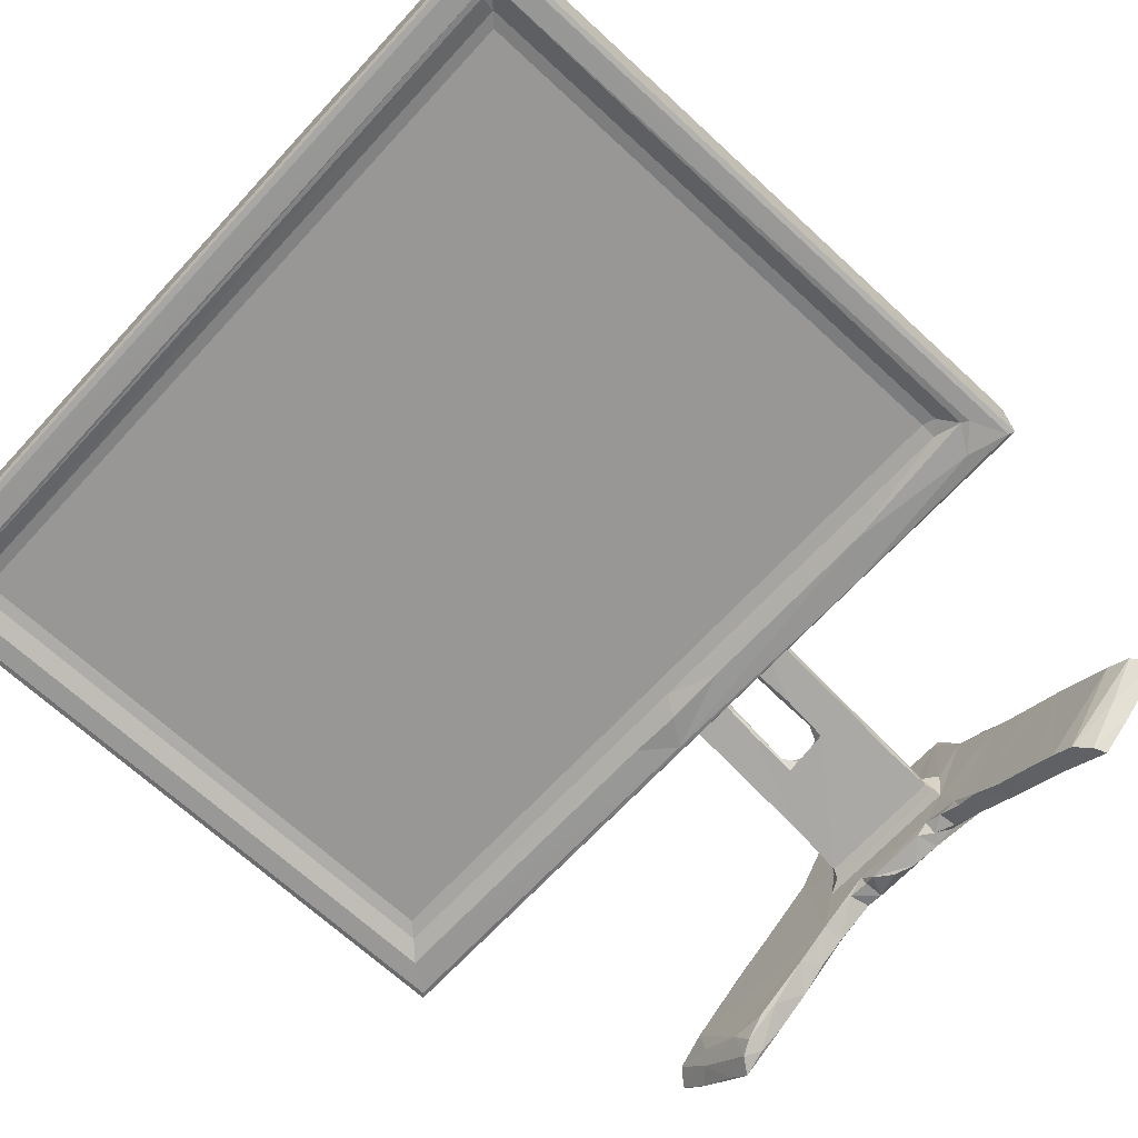
<metadata>
{"format":"obj","ext":"obj","renderer":"f3d","projection":"perspective","resolution":1024,"background":"white","views":[{"elev":-68.2,"azim":47.2,"up":"+Y"}]}
</metadata>
<code>
v -0.2226 -0.03035 -0.2013
v -0.224 -0.02961 -0.1991
v -0.2718 -0.06627 -0.01453
v -0.2686 -0.06725 -0.01168
v -0.2715 -0.02563 -0.01453
v -0.2442 -0.02561 0.0005753
v -0.2543 -0.02267 0.002744
v -0.2559 -0.06716 0.00637
v -0.2456 -0.06249 0.01691
v -0.2686 -0.06725 0.3928
v -0.2375 -0.06085 0.02586
v -0.2531 -0.01764 0.01385
v -0.2412 -0.0125 0.0328
v -0.2281 -0.02559 0.02806
v -0.2309 -0.02195 0.03644
v -0.2288 -0.01777 0.04678
v -0.2275 -0.006732 0.05251
v -0.2718 -0.02786 0.3927
v -0.1951 0.007306 0.09951
v -0.2074 -0.04445 -0.2016
v -0.184 -0.06255 -0.2001
v -0.1968 -0.04334 -0.1916
v -0.1708 -0.0732 -0.2018
v -0.1629 -0.0703 -0.1915
v -0.1642 -0.05216 -0.186
v -0.2155 -0.02489 -0.1897
v -0.1887 -0.01251 -0.2019
v -0.1909 -0.03543 -0.187
v -0.1882 -0.009201 -0.2
v -0.1889 -0.00988 -0.1874
v -0.1939 -0.0162 -0.1859
v -0.1692 0.0015 -0.1881
v -0.1634 0.003888 -0.2017
v -0.1545 -0.06617 -0.1996
v -0.1538 -0.06527 -0.1877
v -0.1377 -0.05574 -0.2018
v -0.1403 -0.05453 -0.1859
v -0.1289 -0.05178 -0.1881
v -0.1247 0.02241 -0.2019
v -0.1507 0.01158 -0.1861
v -0.1273 0.024 -0.186
v -0.1141 -0.04325 -0.2015
v -0.07821 -0.02224 -0.186
v -0.1018 -0.03562 -0.186
v -0.09449 -0.03252 -0.1996
v -0.07814 -0.01936 -0.2019
v -0.08973 0.04551 -0.2019
v -0.07734 -0.02265 -0.2001
v -0.05438 -0.01026 -0.1878
v -0.05201 -0.008951 -0.2018
v -0.04228 -0.003916 -0.186
v -0.04056 -0.01046 -0.2018
v -0.04075 -0.01061 -0.1884
v -0.0341 -0.01356 -0.1865
v -0.02234 -0.01643 -0.1942
v -0.008328 -0.01649 -0.1988
v 0.009508 -0.01144 -0.2019
v -0.03395 -0.06736 -0.01169
v 0.08147 -0.02565 0.09146
v 0.2424 -0.02565 -0.01453
v -0.207 -0.02567 0.05611
v -0.2112 -0.01995 0.06697
v -0.2129 -0.0124 0.07121
v -0.2125 -0.001108 0.07375
v -0.1978 -0.02562 0.07263
v -0.1968 -0.02015 0.08892
v -0.2003 -0.01114 0.09039
v -0.1862 -0.02567 0.09136
v -0.183 -0.01909 0.1036
v -0.1923 -0.01095 0.1014
v -0.1784 -0.02348 0.09864
v 0.1149 -0.06701 -0.01402
v -0.05345 -0.06723 0.005881
v -0.02199 -0.06857 0.005133
v -0.01483 -0.06257 0.01667
v -0.2375 -0.06085 0.3606
v -0.2718 -0.0664 0.3965
v -0.2578 -0.01976 0.3754
v -0.1936 0.007941 0.2825
v -0.2557 -0.06717 0.3785
v -0.245 -0.06233 0.3678
v -0.2707 -0.02519 0.3963
v -0.2425 -0.01308 0.3485
v -0.2116 0.0001413 0.3033
v -0.2475 -0.0665 0.3766
v -0.2686 -0.0636 0.398
v 0.2431 -0.02785 0.398
v -0.2288 -0.0073 0.3298
v -0.2097 -0.002261 0.3176
v -0.2374 -0.01405 0.3582
v -0.2686 -0.02787 0.398
v -0.1791 -0.01256 0.1063
v -0.1849 0.00592 0.1063
v -0.01726 0.005797 0.1064
v -0.07915 -0.007699 0.3364
v -0.06311 -0.0213 0.3832
v 0.2274 -0.06722 0.3803
v 0.2163 -0.06228 0.3675
v 0.04482 -0.02509 0.396
v -0.006189 -0.007989 0.3373
v -0.05767 -0.01106 0.3535
v 0.243 -0.06641 0.3965
v 0.2399 -0.06725 0.3928
v -0.02818 -0.01098 0.3528
v -0.05076 -0.01883 0.3791
v -0.03108 -0.0203 0.3822
v -0.003182 -0.01687 0.3734
v -0.136 0.02016 -0.1998
v -0.1146 0.03173 -0.2002
v -0.1103 0.03464 -0.1882
v -0.08918 0.04605 -0.186
v -0.06739 0.006964 -0.1858
v -0.06228 0.02715 -0.1856
v -0.07615 0.0585 -0.2006
v -0.06429 0.07155 -0.2019
v -0.06872 0.07365 -0.1862
v -0.07421 0.06142 -0.1873
v -0.07011 0.07493 -0.2001
v -0.06527 0.07633 -0.1938
v -0.05858 0.01296 -0.1828
v -0.05621 0.01633 -0.178
v -0.05018 0.02604 -0.1801
v -0.05599 0.02527 -0.1763
v -0.05482 0.02501 -0.1443
v -0.03768 0.04673 -0.1859
v -0.03409 0.04069 -0.1833
v -0.03073 0.0361 -0.1747
v -0.0341 0.03475 -0.1446
v 0.02985 0.01349 -0.1826
v 0.02754 0.0166 -0.1777
v -0.01814 0.03865 -0.1773
v 0.004792 0.03895 -0.1818
v -0.0294 0.03286 -0.1131
v -0.05537 0.03664 -0.1326
v -0.0163 0.04072 -0.1174
v -0.05524 0.03743 -0.09529
v -0.03051 0.0423 -0.1105
v 0.001876 0.03356 -0.1101
v -0.01121 0.0389 -0.1275
v -0.02318 0.03818 -0.1137
v -0.01571 0.0328 -0.1172
v 0.03723 0.07164 -0.2019
v 0.03716 0.07634 -0.194
v 0.03742 0.07109 -0.1859
v 0.04089 0.07495 -0.2003
v 0.04066 0.07503 -0.188
v -0.0555 0.04644 -0.09438
v -0.05533 0.05191 -0.07125
v -0.02977 0.0413 -0.08032
v -0.05526 0.0471 -0.05685
v -0.05542 0.06027 -0.03952
v -0.02862 0.03721 -0.1043
v -0.03074 0.05153 -0.07312
v -0.02821 0.04663 -0.07596
v -0.02868 0.0486 -0.05178
v -0.02817 0.05733 -0.05029
v -0.05524 0.05435 -0.02682
v -0.05568 0.03785 -0.01228
v -0.05449 0.05078 -0.01858
v -0.05221 0.0359 -0.002558
v -0.05563 0.06267 -0.01629
v -0.01731 0.051 -0.04265
v 0.02654 0.05435 -0.02686
v -0.01643 0.05941 -0.0426
v 0.02687 0.03761 -0.01165
v 0.02354 0.03592 -0.003061
v 0.0234 0.04787 -0.0167
v 0.02544 0.05203 -0.02026
v -0.05225 0.0636 -0.02217
v -0.05222 0.06537 0.001009
v 0.02603 0.06187 -0.03284
v 0.02355 0.06532 -0.003079
v -0.05223 0.0359 0.1637
v -0.05511 0.06343 0.189
v -0.1855 0.009532 0.1086
v -0.1862 0.009531 0.2724
v -0.02971 0.009441 0.1086
v 0.1576 0.009527 0.2718
v -0.0665 0.009541 0.1713
v -0.05578 0.009621 0.1565
v -0.06648 0.009571 0.2105
v 0.01735 0.009633 0.1566
v -0.0557 0.0379 0.168
v -0.05578 0.05873 0.2198
v -0.02484 0.009627 0.1272
v -0.01547 0.01391 0.1093
v -0.01439 0.01659 0.1146
v -0.003695 0.009817 0.131
v 0.02352 0.0359 0.1637
v -0.05099 0.01247 0.1732
v -0.05782 0.01558 0.1782
v -0.05537 0.03205 0.1707
v -0.04598 0.02774 0.1721
v -0.04652 0.01375 0.1672
v -0.04558 0.0204 0.1718
v -0.06062 0.01295 0.2073
v -0.05643 0.02103 0.2077
v -0.05567 0.04143 0.2176
v 0.01853 0.02049 0.1719
v 0.02225 0.0276 0.1721
v 0.0173 0.01364 0.1672
v 0.02209 0.03293 0.1694
v -0.05218 0.0653 0.1885
v 0.02351 0.06534 0.1867
v -0.0497 0.01696 0.2102
v -0.04135 0.0129 0.2176
v -0.04495 0.009622 0.2263
v -0.04372 0.03225 0.2133
v -0.04039 0.01952 0.2128
v 0.02594 0.00963 0.2261
v 0.01587 0.01962 0.2127
v 0.02614 0.0419 0.2178
v 0.165 0.007897 0.2826
v 0.02703 0.0594 0.2194
v 0.006663 -0.01315 -0.1866
v 0.01474 -0.01113 -0.194
v 0.01532 -0.008064 -0.1861
v 0.02328 -0.007511 -0.2017
v 0.02768 -0.01112 -0.1993
v 0.02631 -0.0104 -0.1877
v 0.04556 -0.01671 -0.2019
v 0.04123 -0.01802 -0.1878
v 0.03978 -0.01283 -0.1859
v 0.04859 -0.02272 -0.1992
v 0.07092 -0.03512 -0.1997
v 0.05515 -0.02489 -0.186
v 0.07222 -0.03227 -0.2019
v 0.07251 -0.03587 -0.1868
v 0.06928 -0.03038 -0.186
v 0.09489 -0.04478 -0.2019
v 0.1083 -0.05596 -0.1996
v 0.08825 -0.04405 -0.1864
v 0.1008 -0.05116 -0.186
v 0.1092 0.01406 -0.2019
v 0.1109 0.01367 -0.1859
v 0.1225 -0.05898 -0.2019
v 0.1139 -0.05842 -0.1861
v 0.1408 -0.0736 -0.2016
v 0.1272 -0.06526 -0.187
v 0.137 -0.07147 -0.1941
v 0.1625 -0.04778 -0.1914
v 0.1383 -0.001322 -0.2018
v 0.1328 0.002861 -0.186
v 0.1554 -0.0108 -0.2019
v 0.1638 -0.05677 -0.2017
v 0.183 -0.0309 -0.202
v 0.17 -0.01923 -0.1859
v 0.1844 -0.02463 -0.1885
v 0.1523 -0.00545 -0.2
v 0.1351 0.004163 -0.201
v 0.1429 -0.0002175 -0.1885
v 0.1658 -0.01309 -0.188
v 0.1827 -0.02296 -0.2009
v 0.166 -0.01325 -0.2
v 0.1954 -0.03111 -0.2008
v 0.1876 -0.02493 -0.1943
v 0.01563 -0.06725 0.005671
v 0.243 -0.06631 -0.01454
v 0.134 -0.06739 0.005682
v 0.2088 -0.06085 0.02586
v 0.07309 -0.02563 0.04079
v 0.1497 -0.02346 0.09864
v 0.09247 -0.0245 0.0649
v 0.2396 -0.06724 -0.01256
v 0.2147 -0.06847 -0.004034
v 0.2138 -0.0256 -0.005848
v 0.1454 -0.02563 0.03982
v 0.1857 -0.0256 0.04158
v 0.1611 -0.02495 0.07326
v 0.1536 -0.02553 0.08935
v 0.2086 -0.06267 0.01631
v 0.1982 -0.0255 0.02295
v 0.175 -0.02548 0.05257
v 0.2 -0.02005 0.04346
v 0.1965 -0.01842 0.04906
v 0.1724 -0.02564 0.0636
v 0.172 -0.02364 0.07409
v 0.1609 -0.02154 0.09617
v 0.1653 -0.02284 0.08702
v 0.1733 -0.01711 0.08218
v 0.1683 -0.01659 0.09305
v 0.1651 -0.008375 0.1002
v 0.1687 0.003935 0.0962
v 0.1884 -0.02156 0.05514
v 0.1865 -0.01731 0.06236
v 0.1795 -0.01675 0.07521
v 0.1818 -0.01884 0.07096
v 0.1942 -0.004716 0.0587
v 0.2034 -0.008685 0.04852
v 0.1842 -0.0003596 0.07524
v 0.1795 0.001708 0.07972
v 0.2284 -0.02386 -0.004511
v 0.2431 -0.02784 -0.01148
v 0.2418 -0.02507 -0.003033
v 0.2255 -0.06655 0.0125
v 0.2297 -0.06733 0.00985
v 0.2168 -0.06246 0.02347
v 0.2114 -0.02499 0.007162
v 0.2105 -0.01969 0.02756
v 0.2267 -0.01991 0.00905
v 0.2227 -0.01709 0.0188
v 0.2042 -0.01911 0.03376
v 0.2079 -0.01097 0.03793
v 0.215 -0.01366 0.03012
v 0.1534 -0.01287 0.1062
v 0.1535 -0.0192 0.1035
v 0.2088 -0.06085 0.3606
v 0.1562 0.00583 0.1063
v 0.1648 0.008003 0.1025
v 0.1872 -0.002876 0.3197
v 0.2174 -0.0665 0.3768
v 0.02941 -0.01209 0.3576
v 0.05145 -0.009123 0.3413
v 0.00421 -0.02371 0.3913
v 0.032 -0.01776 0.3774
v 0.2399 -0.0636 0.398
v 0.2418 -0.02511 0.3961
v 0.2185 -0.01511 0.3573
v 0.0316 0.00721 -0.1857
v 0.02629 0.02418 -0.1473
v -0.0003962 0.03684 -0.1769
v 0.01369 0.04408 -0.1858
v 0.02013 0.02716 -0.1784
v 0.002075 0.03567 -0.1553
v 0.04248 0.06124 -0.2019
v 0.03498 0.02864 -0.1854
v 0.02651 0.02565 -0.177
v 0.05394 0.04523 -0.2019
v 0.02191 0.03365 -0.1854
v 0.01349 0.03378 -0.1464
v -0.005378 0.03664 -0.1137
v 0.0006232 0.04229 -0.1104
v 0.02674 0.03574 -0.1359
v 0.02673 0.03405 -0.1087
v 0.02628 0.04512 -0.09855
v 0.07562 0.03735 -0.2018
v 0.05571 0.04603 -0.186
v 0.085 0.02729 -0.1859
v 0.05772 0.04808 -0.2
v 0.07548 0.03769 -0.1875
v 0.05543 0.04935 -0.1876
v 0.09366 0.02646 -0.2014
v 0.08013 0.03424 -0.2
v 0.09371 0.0279 -0.189
v 0.04753 0.05899 -0.2
v 0.1126 0.01662 -0.2001
v 0.1192 0.01342 -0.1887
v 0.00038 0.04444 -0.1007
v -0.0005654 0.04416 -0.07839
v 0.002714 0.04124 -0.07988
v 0.0008773 0.05211 -0.07021
v 0.02653 0.05195 -0.07258
v -0.001444 0.05182 -0.04944
v 0.0007005 0.04951 -0.04761
v 0.02651 0.0438 -0.07013
v 0.02697 0.0571 -0.04566
v 0.02693 0.06275 -0.01537
v 0.0005538 0.05834 -0.04687
v 0.02701 0.03755 0.1697
v 0.0264 0.06345 0.1861
v -0.001227 0.008747 0.108
v 0.001516 0.009586 0.1131
v 0.0375 0.009547 0.1762
v 0.02028 0.01371 0.1735
v 0.02738 0.02078 0.1782
v 0.03197 0.0127 0.1801
v 0.03526 0.009895 0.2114
v 0.02881 0.0173 0.2073
v 0.02683 0.03228 0.2128
v 0.01578 0.01299 0.2176
v 0.1556 0.009525 0.1087
f 5 7 6
f 3 4 10
f 4 8 10
f 5 12 7
f 7 12 6
f 12 14 6
f 12 15 14
f 12 13 15
f 15 17 16
f 15 13 17
f 3 18 5
f 5 19 12
f 12 19 13
f 13 19 17
f 20 21 22
f 21 20 23
f 21 23 24
f 21 24 22
f 22 24 25
f 1 20 2
f 2 22 26
f 20 22 2
f 1 27 20
f 26 22 28
f 1 2 27
f 2 30 29
f 2 26 30
f 27 2 29
f 26 28 31
f 26 31 30
f 20 27 23
f 22 25 28
f 29 30 32
f 29 32 33
f 27 29 33
f 28 25 31
f 31 32 30
f 23 34 24
f 24 34 35
f 23 36 34
f 24 35 25
f 35 37 25
f 34 38 35
f 34 36 38
f 35 38 37
f 23 27 36
f 36 27 39
f 31 40 32
f 31 41 40
f 36 42 38
f 25 37 43
f 38 44 37
f 37 44 43
f 27 33 39
f 25 43 31
f 31 43 41
f 36 39 46
f 36 46 42
f 42 45 44
f 42 46 45
f 42 44 38
f 45 46 48
f 45 43 44
f 39 47 46
f 48 43 45
f 48 50 49
f 48 46 50
f 50 52 49
f 49 52 53
f 48 49 43
f 43 49 51
f 49 53 51
f 52 55 54
f 54 53 52
f 52 56 55
f 56 52 57
f 53 54 51
f 55 56 54
f 3 58 4
f 4 58 8
f 3 5 60
f 5 6 60
f 6 14 59
f 14 15 61
f 14 61 59
f 16 62 15
f 62 16 63
f 15 62 61
f 16 17 63
f 63 17 64
f 62 65 61
f 62 66 65
f 62 67 66
f 62 63 67
f 63 64 67
f 64 19 67
f 65 59 61
f 66 68 65
f 66 70 69
f 66 67 70
f 66 69 68
f 67 19 70
f 65 68 59
f 68 69 71
f 3 72 58
f 6 59 60
f 8 58 73
f 8 73 9
f 73 75 9
f 58 74 73
f 73 74 75
f 9 75 11
f 9 11 76
f 3 10 77
f 3 77 18
f 5 79 19
f 5 78 79
f 8 9 80
f 9 76 81
f 10 8 80
f 80 9 81
f 5 82 78
f 18 82 5
f 78 83 79
f 79 83 84
f 81 85 80
f 83 88 84
f 83 78 90
f 83 90 88
f 88 90 89
f 77 86 82
f 18 77 82
f 82 86 91
f 86 87 91
f 78 82 90
f 70 92 69
f 70 93 92
f 92 93 94
f 84 88 89
f 89 95 79
f 89 90 95
f 95 90 96
f 90 82 96
f 85 97 80
f 76 98 81
f 80 97 10
f 91 99 82
f 91 87 99
f 79 95 100
f 95 96 101
f 82 99 96
f 77 102 86
f 10 102 77
f 97 103 10
f 10 103 102
f 100 95 104
f 95 101 104
f 96 105 101
f 101 105 104
f 105 96 106
f 96 99 106
f 105 106 104
f 104 106 107
f 32 40 33
f 33 40 108
f 33 108 39
f 39 108 109
f 108 40 41
f 108 110 109
f 108 41 110
f 41 43 111
f 39 109 47
f 110 111 109
f 109 111 47
f 41 111 110
f 46 47 50
f 43 112 111
f 43 51 112
f 47 111 114
f 112 113 111
f 111 113 116
f 47 114 115
f 114 118 115
f 114 117 118
f 118 116 119
f 114 111 117
f 111 116 117
f 117 116 118
f 47 115 50
f 112 120 113
f 120 121 113
f 113 123 122
f 113 121 123
f 121 124 123
f 113 125 116
f 122 126 113
f 113 126 125
f 126 122 127
f 123 128 122
f 50 115 52
f 112 129 120
f 120 130 121
f 120 129 130
f 52 115 57
f 122 128 127
f 126 127 131
f 126 131 132
f 126 132 125
f 123 124 134
f 123 134 128
f 128 134 135
f 124 136 134
f 124 138 133
f 121 138 124
f 127 128 131
f 128 139 131
f 134 137 135
f 128 135 139
f 133 141 140
f 133 138 141
f 140 135 137
f 140 141 135
f 118 119 143
f 125 144 116
f 115 142 57
f 118 143 145
f 115 118 145
f 115 145 142
f 119 146 143
f 119 116 146
f 17 19 64
f 136 147 134
f 136 148 147
f 124 149 136
f 124 133 149
f 134 147 137
f 136 150 148
f 150 151 148
f 136 149 150
f 133 140 152
f 133 152 149
f 140 137 152
f 152 137 149
f 149 137 154
f 137 153 154
f 150 149 155
f 149 154 155
f 154 156 155
f 154 153 156
f 150 157 151
f 150 155 157
f 159 158 161
f 155 162 157
f 157 162 163
f 155 156 162
f 158 166 160
f 158 165 166
f 158 159 167
f 159 168 167
f 148 151 147
f 147 156 137
f 147 151 156
f 137 156 153
f 151 164 156
f 157 161 151
f 157 159 161
f 151 170 169
f 151 161 170
f 164 151 171
f 151 169 171
f 162 156 164
f 157 163 159
f 163 168 159
f 169 172 171
f 169 170 172
f 158 160 173
f 161 174 170
f 70 19 93
f 93 19 175
f 19 176 175
f 93 175 177
f 19 79 176
f 84 89 79
f 93 177 94
f 175 176 177
f 176 179 180
f 176 180 177
f 177 180 182
f 158 183 184
f 158 173 183
f 94 177 186
f 177 187 186
f 177 185 187
f 185 188 187
f 177 182 185
f 180 179 190
f 179 191 190
f 191 192 193
f 180 190 194
f 193 190 191
f 193 195 190
f 194 190 195
f 179 181 191
f 181 196 191
f 191 197 192
f 191 196 197
f 183 173 192
f 192 197 198
f 183 192 184
f 192 198 184
f 180 194 182
f 194 195 199
f 195 200 199
f 195 193 200
f 194 199 201
f 173 189 192
f 193 192 200
f 200 192 202
f 189 202 192
f 158 184 161
f 174 203 170
f 161 184 174
f 203 204 170
f 176 178 179
f 179 178 181
f 196 206 205
f 196 181 206
f 181 207 206
f 196 205 197
f 197 205 208
f 206 209 205
f 205 209 208
f 181 178 207
f 197 208 198
f 206 207 210
f 206 211 209
f 209 211 208
f 198 212 184
f 213 79 100
f 174 184 203
f 203 184 214
f 57 216 215
f 56 57 215
f 56 215 54
f 54 217 51
f 54 215 217
f 215 216 217
f 57 218 216
f 218 219 216
f 219 218 221
f 220 219 222
f 216 220 217
f 216 219 220
f 220 222 223
f 220 223 217
f 224 221 225
f 224 225 226
f 225 221 227
f 225 228 226
f 226 228 229
f 224 219 221
f 224 222 219
f 222 226 223
f 222 224 226
f 225 227 230
f 231 225 230
f 225 231 232
f 228 225 232
f 228 233 229
f 228 232 233
f 227 234 230
f 231 230 236
f 231 237 233
f 238 231 236
f 238 239 231
f 238 240 239
f 231 239 237
f 240 241 239
f 231 233 232
f 230 234 242
f 233 226 229
f 233 243 226
f 226 243 235
f 230 242 236
f 236 242 244
f 233 237 243
f 238 245 240
f 245 241 240
f 236 244 238
f 238 244 245
f 245 244 246
f 237 239 247
f 241 248 239
f 239 248 247
f 242 250 249
f 244 242 249
f 250 251 249
f 244 253 246
f 244 254 253
f 244 249 254
f 249 252 254
f 237 247 243
f 243 247 251
f 252 251 247
f 252 249 251
f 245 246 255
f 245 255 241
f 241 255 248
f 253 256 255
f 246 253 255
f 255 256 248
f 254 252 253
f 253 252 256
f 256 252 248
f 247 248 252
f 72 3 258
f 3 60 258
f 58 257 74
f 74 257 75
f 257 259 75
f 60 59 261
f 68 71 262
f 68 262 59
f 58 259 257
f 75 260 11
f 261 59 263
f 58 72 259
f 72 258 264
f 264 265 72
f 261 267 60
f 60 267 268
f 261 263 267
f 263 270 269
f 263 59 270
f 263 269 267
f 59 262 270
f 72 265 259
f 259 271 75
f 75 271 260
f 60 268 272
f 60 272 266
f 268 274 272
f 268 275 274
f 267 269 276
f 267 276 268
f 268 276 273
f 276 269 277
f 270 262 278
f 269 270 279
f 269 280 277
f 269 279 280
f 270 281 279
f 270 278 281
f 281 278 282
f 282 283 281
f 273 284 268
f 273 285 284
f 273 276 285
f 276 277 286
f 276 287 285
f 276 286 287
f 268 284 275
f 284 288 275
f 288 289 275
f 285 290 288
f 285 288 284
f 285 287 290
f 280 286 277
f 279 281 280
f 280 291 286
f 286 290 287
f 286 291 290
f 280 281 291
f 291 281 283
f 258 60 293
f 60 266 292
f 60 292 294
f 293 60 294
f 265 295 259
f 259 295 271
f 265 264 296
f 265 296 295
f 271 295 297
f 271 297 260
f 296 264 103
f 266 272 298
f 272 299 298
f 266 300 292
f 266 298 300
f 298 299 301
f 272 302 299
f 272 274 302
f 302 289 303
f 302 274 289
f 302 303 299
f 299 304 301
f 304 299 303
f 303 289 304
f 292 300 294
f 300 298 301
f 300 301 294
f 294 301 304
f 275 289 274
f 288 290 289
f 290 294 289
f 289 294 304
f 11 260 76
f 71 69 262
f 69 92 305
f 92 94 305
f 262 69 306
f 69 305 306
f 305 94 308
f 262 306 278
f 278 305 282
f 278 306 305
f 282 305 308
f 291 309 290
f 260 307 76
f 85 311 97
f 85 81 311
f 98 311 81
f 100 104 312
f 107 312 104
f 100 313 213
f 100 312 313
f 107 106 314
f 107 314 315
f 106 99 314
f 107 315 312
f 315 314 99
f 86 316 87
f 312 315 313
f 99 313 315
f 102 316 86
f 213 313 310
f 313 317 310
f 313 99 317
f 87 317 99
f 76 307 98
f 264 258 103
f 260 297 307
f 309 213 290
f 102 258 293
f 290 213 294
f 307 297 98
f 295 97 297
f 295 296 97
f 296 103 97
f 97 98 297
f 103 258 102
f 102 293 87
f 293 294 87
f 294 213 318
f 97 311 98
f 316 102 87
f 213 310 318
f 310 317 318
f 318 317 294
f 87 294 317
f 51 319 112
f 51 217 319
f 112 319 129
f 121 130 320
f 132 131 321
f 131 139 321
f 132 322 125
f 321 323 132
f 321 324 323
f 218 57 221
f 221 57 325
f 129 327 130
f 129 326 327
f 326 323 327
f 129 319 326
f 57 142 325
f 132 323 329
f 132 329 322
f 323 326 329
f 323 330 327
f 322 329 144
f 329 326 144
f 121 320 138
f 139 324 321
f 139 330 324
f 323 324 330
f 141 138 331
f 139 135 332
f 141 331 135
f 331 332 135
f 130 333 320
f 330 333 327
f 130 327 333
f 330 139 333
f 138 320 334
f 139 332 333
f 320 333 334
f 125 322 144
f 116 144 146
f 221 325 328
f 221 328 336
f 217 223 319
f 326 319 337
f 319 223 338
f 319 338 337
f 328 339 336
f 326 337 144
f 340 339 341
f 221 336 227
f 227 336 234
f 336 342 234
f 223 226 338
f 226 235 338
f 339 340 336
f 343 336 340
f 336 343 342
f 344 343 340
f 343 344 342
f 338 340 337
f 337 340 341
f 340 338 344
f 325 345 328
f 325 146 345
f 325 145 146
f 142 145 325
f 328 345 339
f 345 341 339
f 144 337 341
f 341 345 146
f 144 341 146
f 143 146 145
f 342 344 346
f 234 342 346
f 338 235 344
f 347 344 235
f 347 346 344
f 234 250 242
f 234 346 250
f 346 347 250
f 235 243 347
f 347 251 250
f 347 243 251
f 331 138 348
f 138 349 348
f 138 350 349
f 331 348 332
f 348 349 351
f 348 351 352
f 349 354 353
f 349 350 354
f 349 353 351
f 350 138 355
f 138 334 355
f 332 352 333
f 332 348 352
f 333 352 335
f 333 335 334
f 334 335 355
f 355 335 352
f 355 352 356
f 162 353 354
f 162 164 353
f 162 354 163
f 354 350 163
f 158 167 165
f 350 355 163
f 355 356 163
f 167 168 165
f 168 357 165
f 351 358 352
f 164 358 353
f 164 171 358
f 351 353 358
f 352 358 171
f 352 171 356
f 163 356 168
f 168 356 357
f 356 171 357
f 172 357 171
f 165 357 359
f 160 166 173
f 172 360 357
f 359 357 214
f 357 360 214
f 283 309 291
f 186 362 361
f 94 186 361
f 186 187 362
f 362 187 188
f 185 182 188
f 188 182 362
f 182 363 362
f 173 166 189
f 166 165 359
f 166 359 189
f 182 194 201
f 182 201 363
f 201 364 363
f 201 199 364
f 199 365 364
f 199 200 365
f 364 366 363
f 366 367 363
f 364 365 366
f 366 368 367
f 366 365 368
f 368 365 369
f 200 359 365
f 200 202 359
f 189 359 202
f 365 359 369
f 170 204 172
f 172 204 360
f 204 214 360
f 363 178 362
f 206 210 370
f 206 370 211
f 211 369 208
f 207 178 210
f 208 212 198
f 208 369 212
f 212 214 184
f 368 211 370
f 368 369 211
f 368 370 367
f 370 210 367
f 210 178 367
f 369 359 214
f 176 213 178
f 176 79 213
f 204 203 214
f 369 214 212
f 367 178 363
f 361 362 371
f 94 361 308
f 362 178 371
f 308 361 371
f 308 283 282
f 308 371 309
f 308 309 283
f 371 178 309
f 309 178 213

</code>
